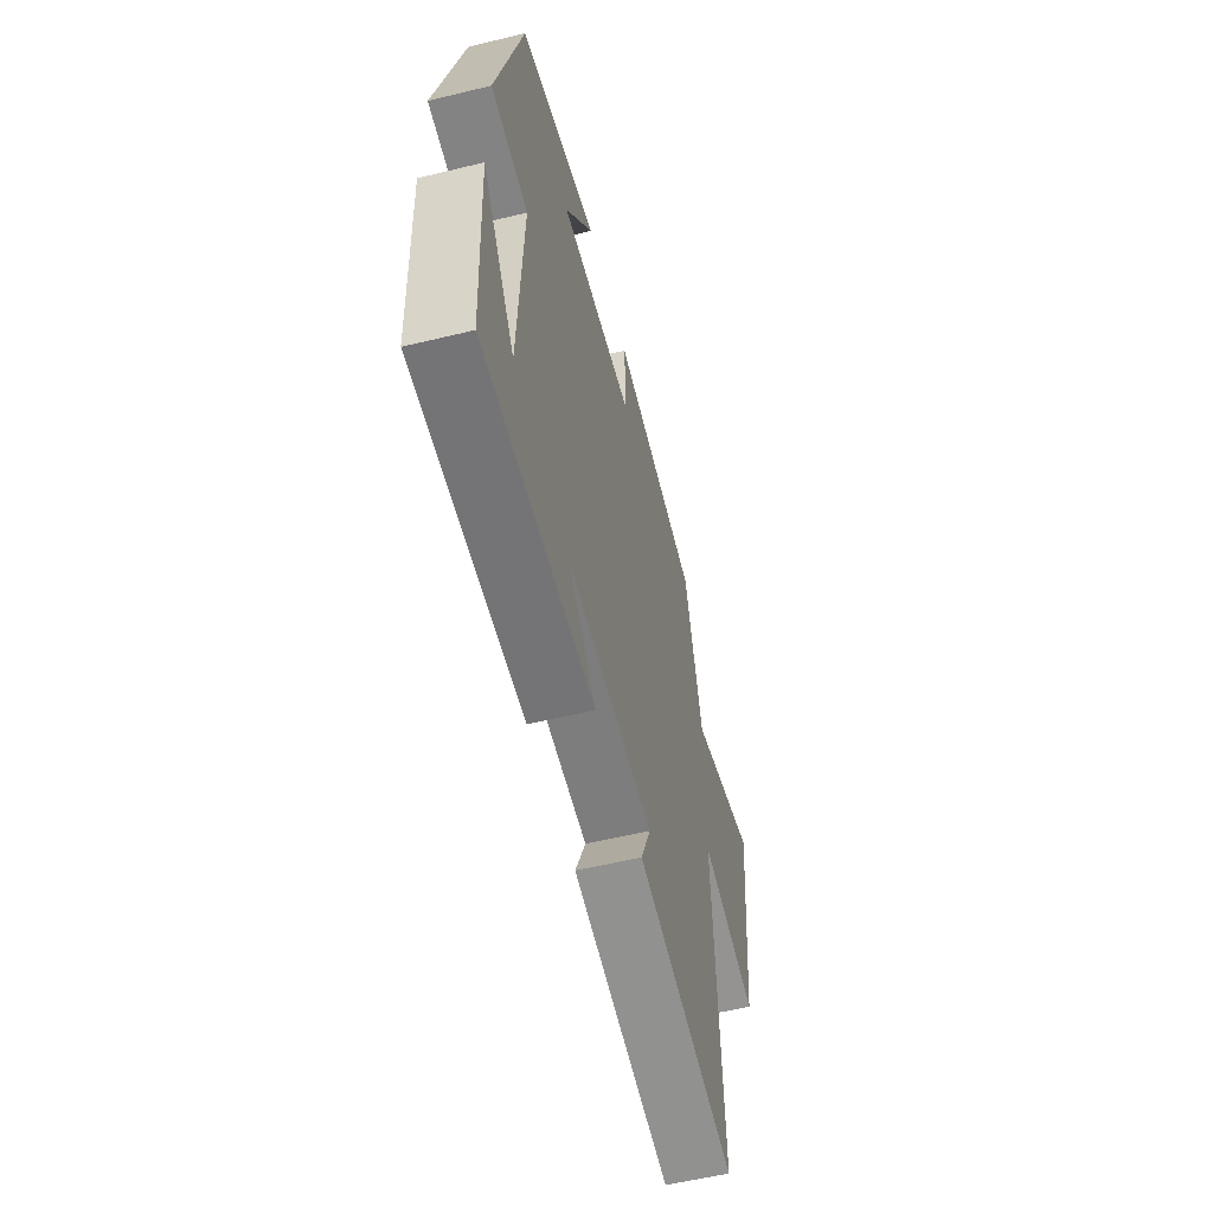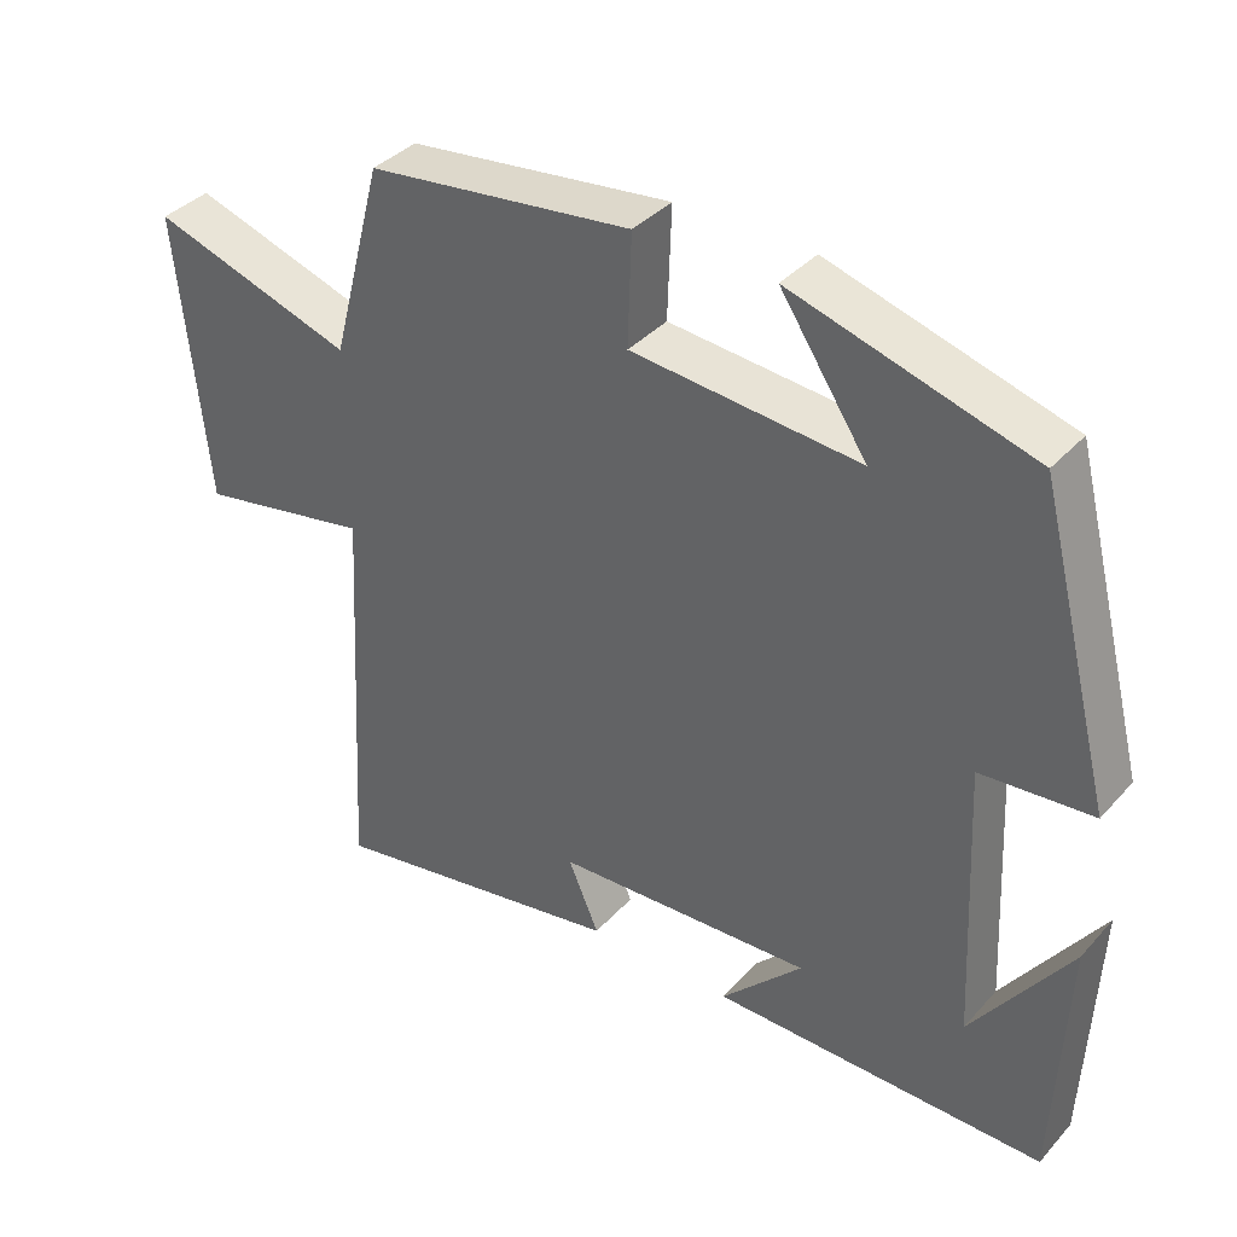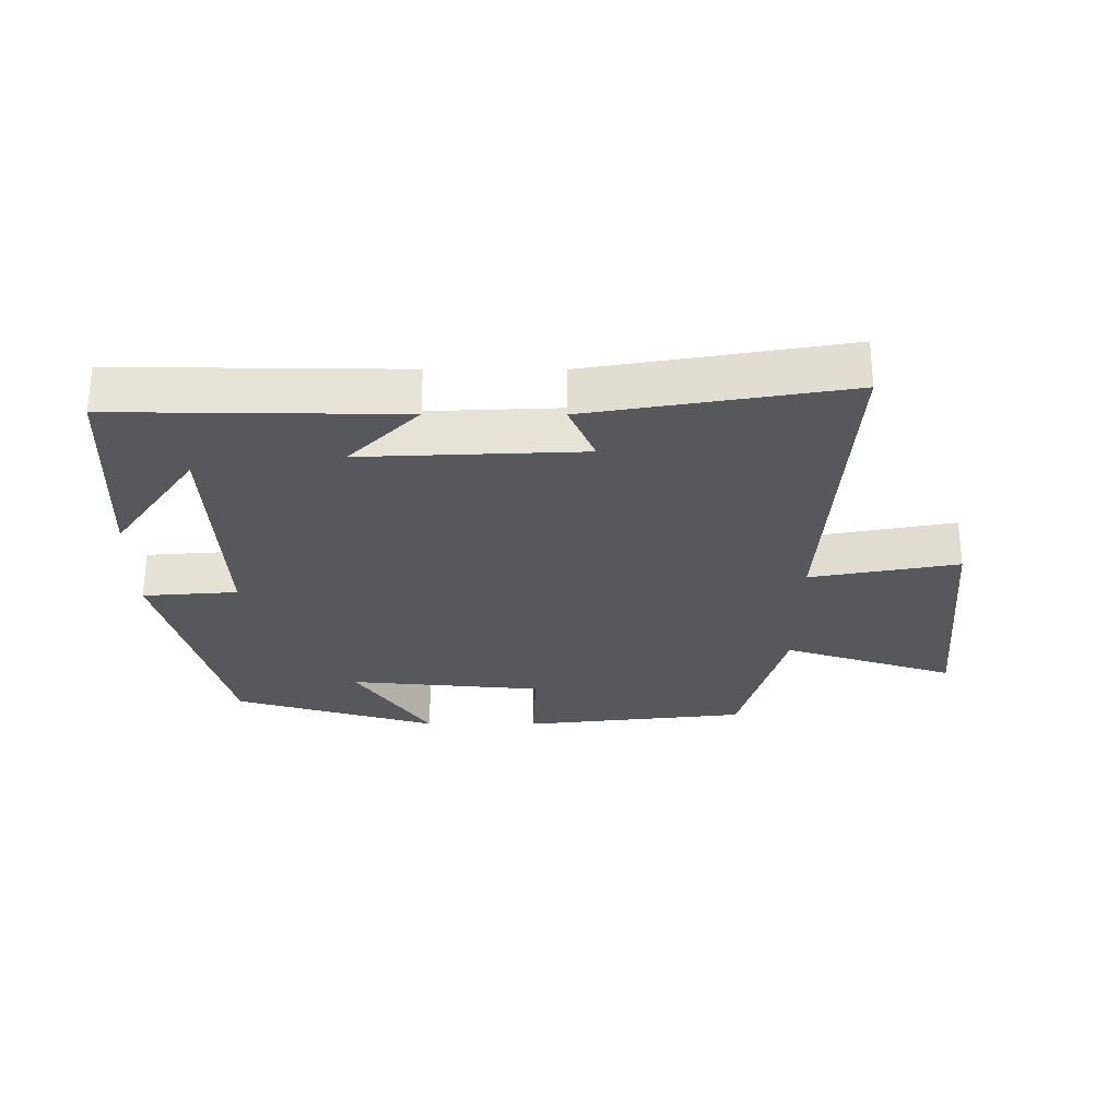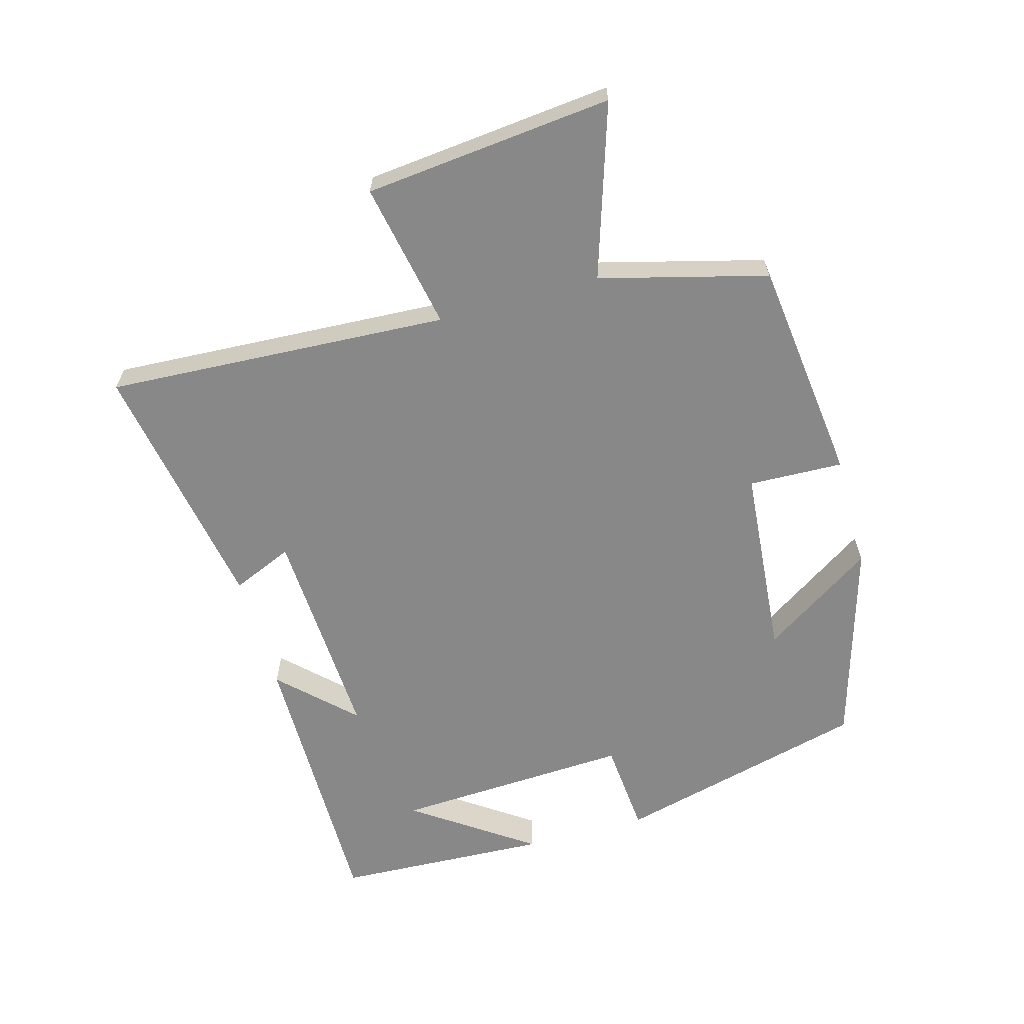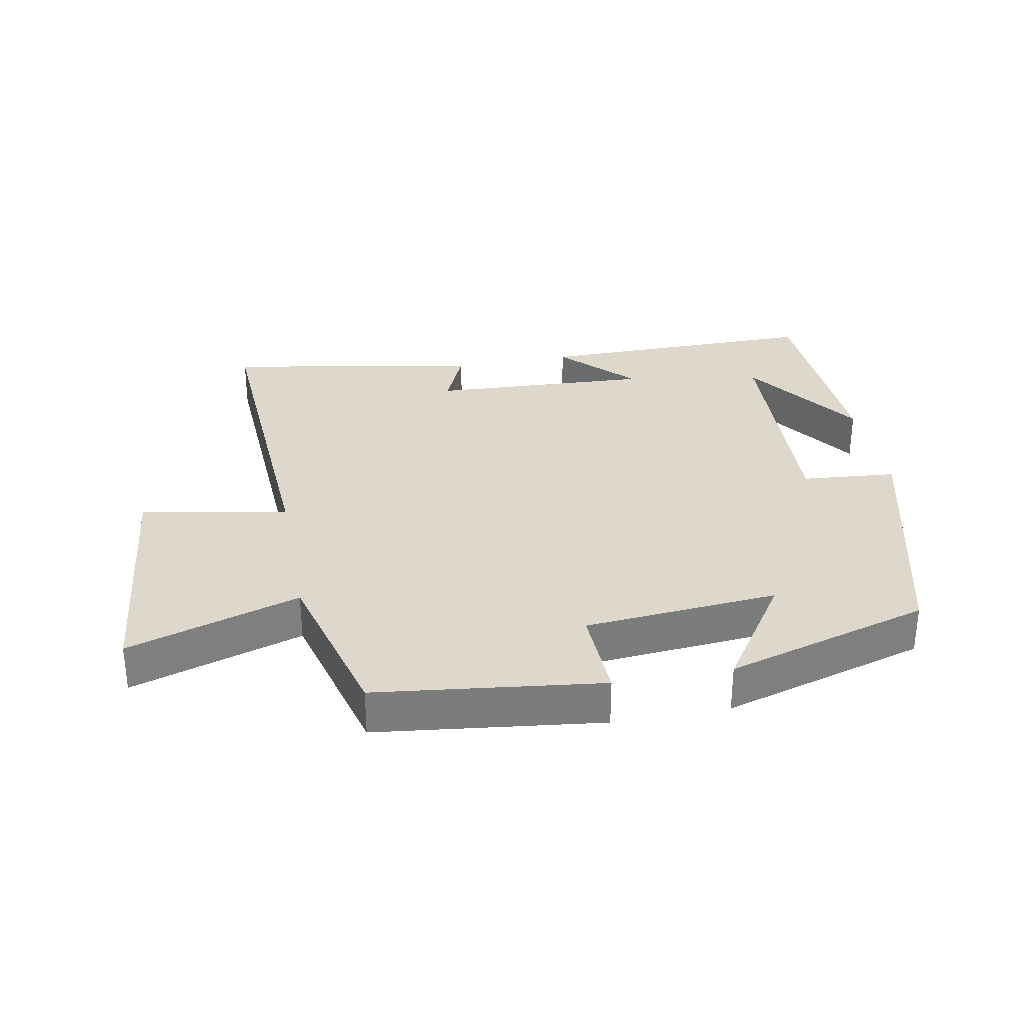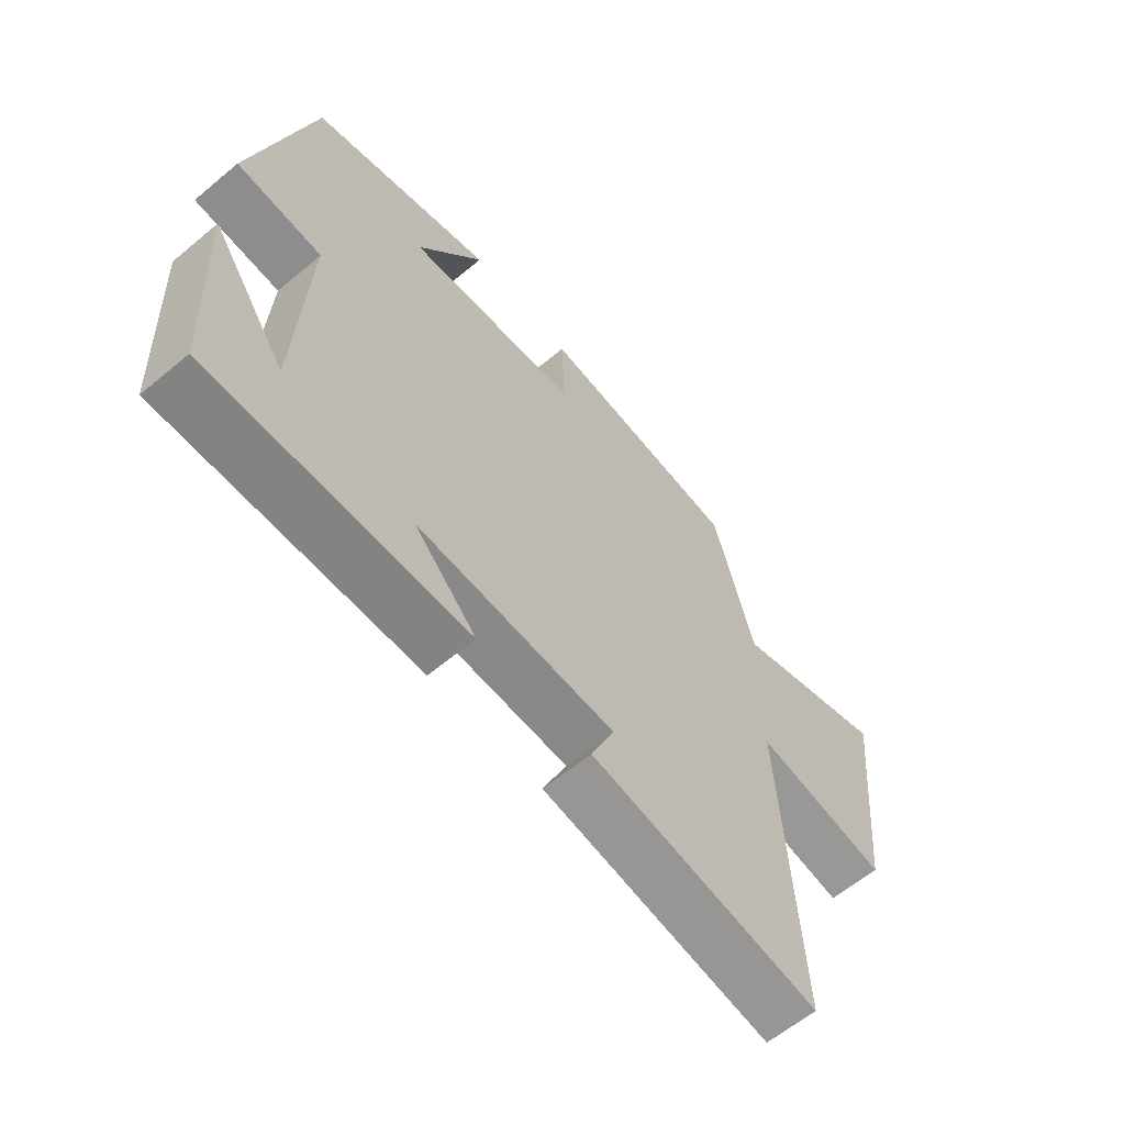
<metadata>
{"format":"obj","ext":"obj","renderer":"f3d","projection":"perspective","resolution":1024,"background":"white","views":[{"elev":-56.6,"azim":104.2,"up":"+Z"},{"elev":37.4,"azim":36.5,"up":"+Z"},{"elev":-28.1,"azim":179.7,"up":"+Y"},{"elev":-62.8,"azim":-74.3,"up":"+Y"},{"elev":31.5,"azim":-10.6,"up":"+Y"},{"elev":-61.4,"azim":130.3,"up":"+Z"}]}
</metadata>
<code>
v -0.433 0.07 0.459
v -0.089 0.07 0.5
v -0.094 0.07 0.356
v 0.202 0.07 0.33
v 0.089 0.07 0.5
v 0.401 0.07 0.408
v 0.5 0.07 0.02
v 0.355 0.07 0.008
v 0.373 0.07 -0.356
v 0.5 0.07 -0.174
v 0.485 0.07 -0.503
v 0.051 0.07 -0.5
v 0.157 0.07 -0.391
v -0.179 0.07 -0.407
v -0.139 0.07 -0.5
v -0.529 0.07 -0.568
v -0.5 0.07 -0.045
v -0.725 0.07 -0.088
v -0.763 0.07 0.29
v -0.5 0.07 0.205
v -0.433 0 0.459
v -0.089 0 0.5
v -0.094 0 0.356
v 0.202 0 0.33
v 0.089 0 0.5
v 0.401 0 0.408
v 0.5 0 0.02
v 0.355 0 0.008
v 0.373 0 -0.356
v 0.5 0 -0.174
v 0.485 0 -0.503
v 0.051 0 -0.5
v 0.157 0 -0.391
v -0.179 0 -0.407
v -0.139 0 -0.5
v -0.529 0 -0.568
v -0.5 0 -0.045
v -0.725 0 -0.088
v -0.763 0 0.29
v -0.5 0 0.205
f 17 18 19 20
f 1 2 3
f 20 1 3
f 17 20 3
f 14 15 16 17
f 17 3 4
f 14 17 4
f 13 14 4
f 11 12 13
f 9 10 11
f 9 11 13
f 8 9 13 4
f 4 5 6 7
f 4 7 8
f 40 39 38 37
f 23 22 21
f 23 21 40
f 23 40 37
f 37 36 35 34
f 24 23 37
f 24 37 34
f 24 34 33
f 33 32 31
f 31 30 29
f 33 31 29
f 24 33 29 28
f 27 26 25 24
f 28 27 24
f 1 21 22 2
f 2 22 23 3
f 3 23 24 4
f 4 24 25 5
f 5 25 26 6
f 6 26 27 7
f 7 27 28 8
f 8 28 29 9
f 9 29 30 10
f 10 30 31 11
f 11 31 32 12
f 12 32 33 13
f 13 33 34 14
f 14 34 35 15
f 15 35 36 16
f 16 36 37 17
f 17 37 38 18
f 18 38 39 19
f 19 39 40 20
f 20 40 21 1

</code>
